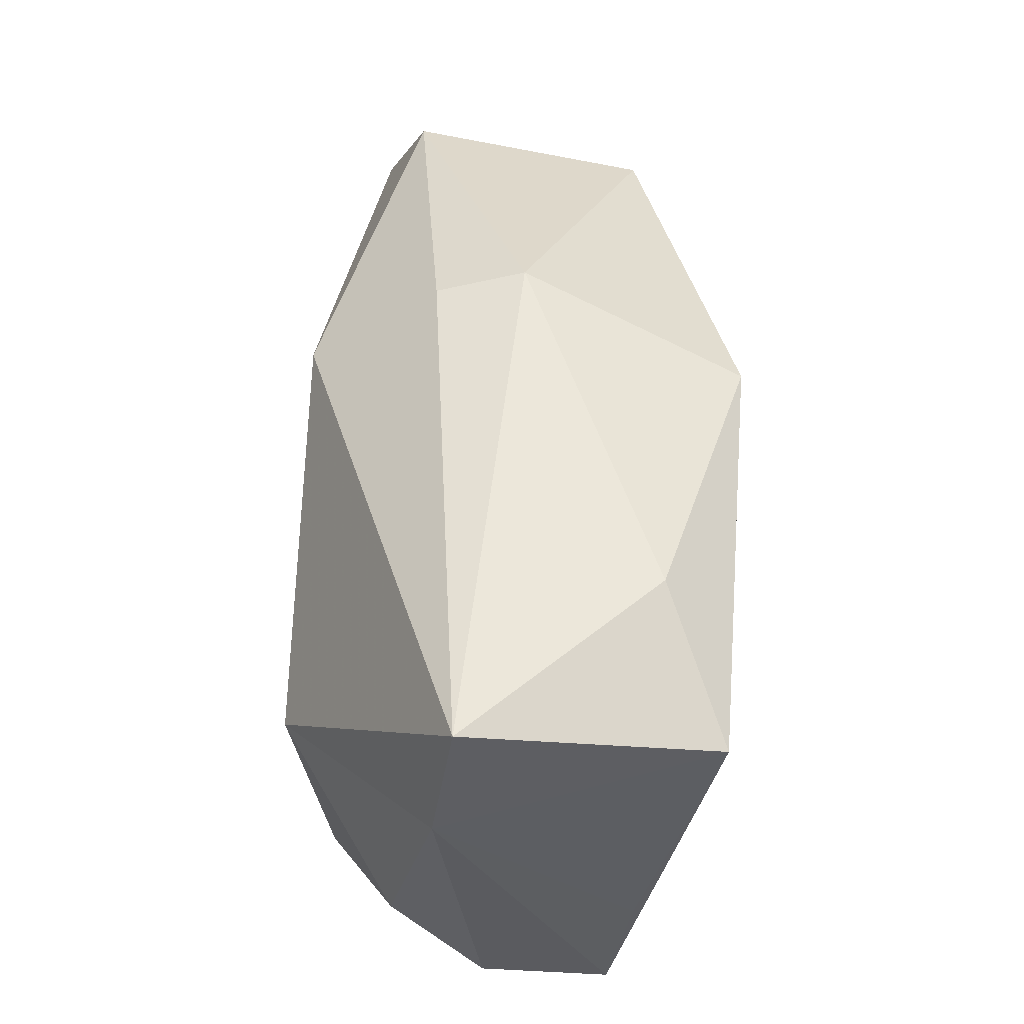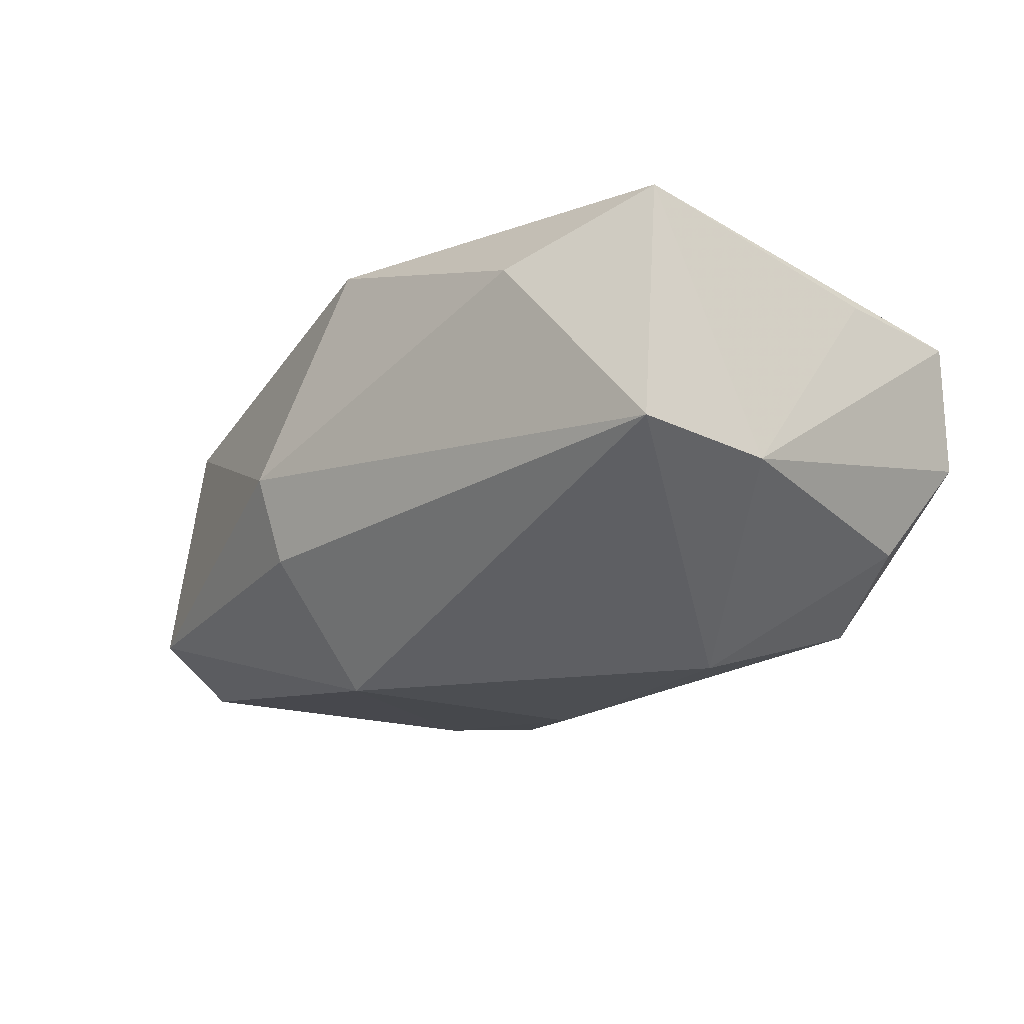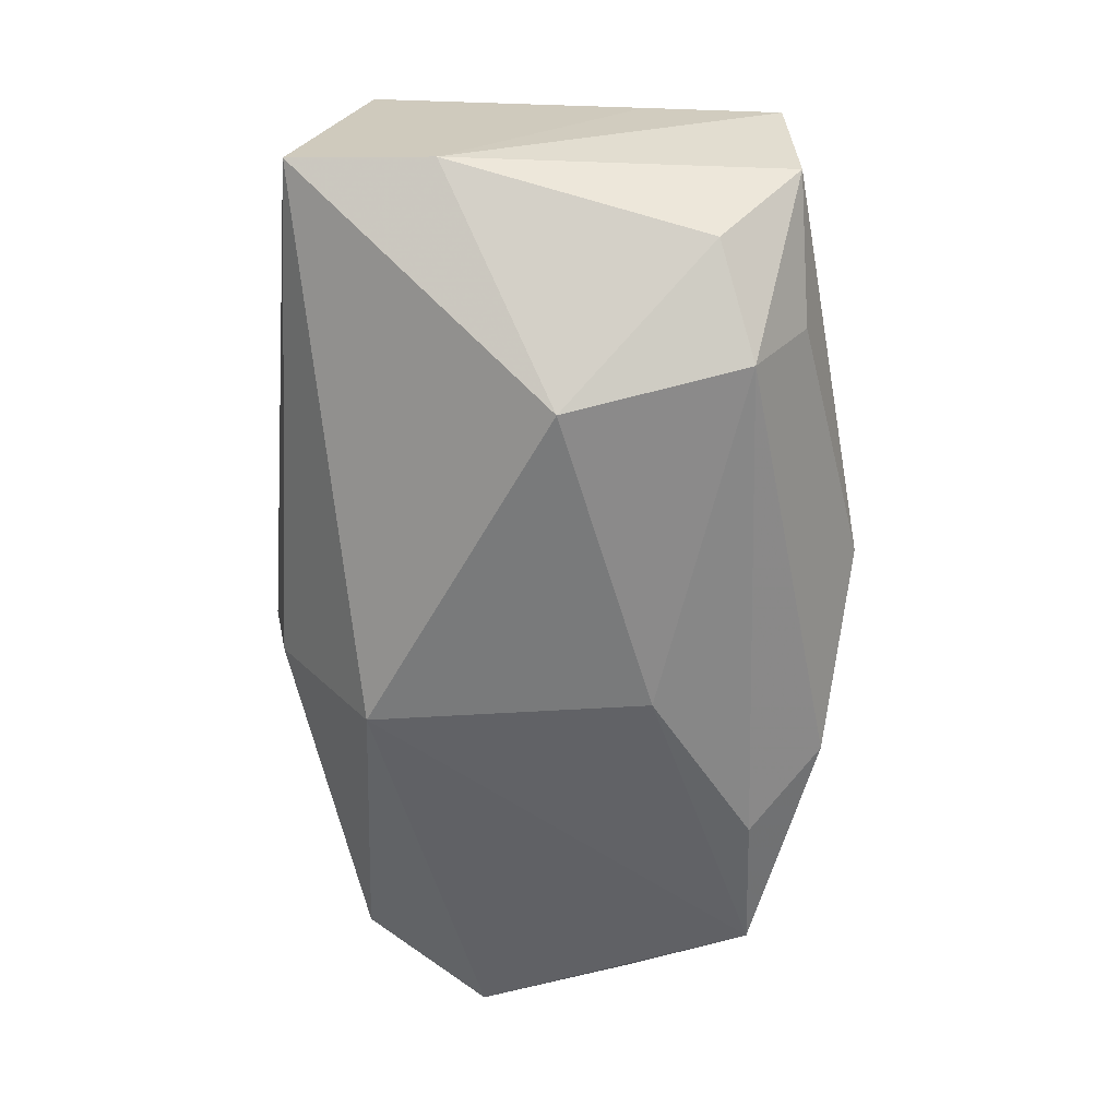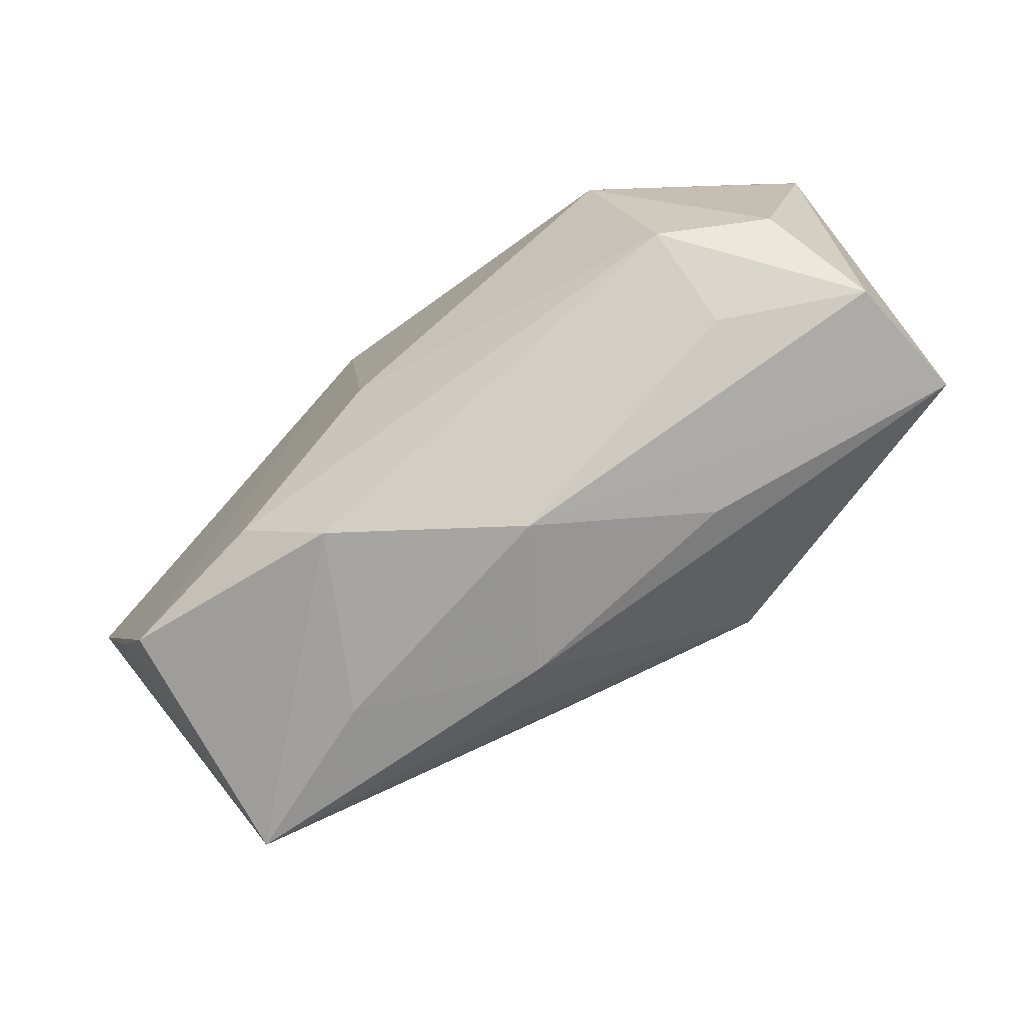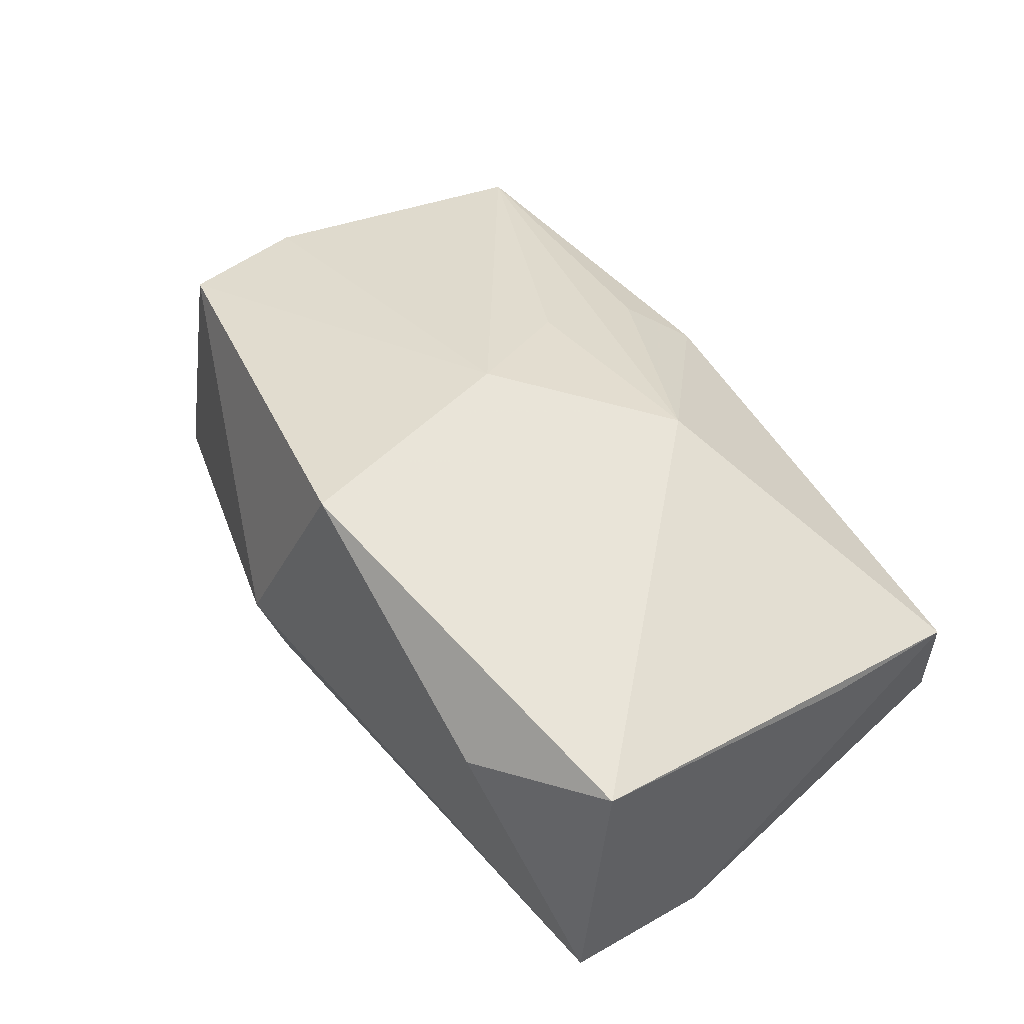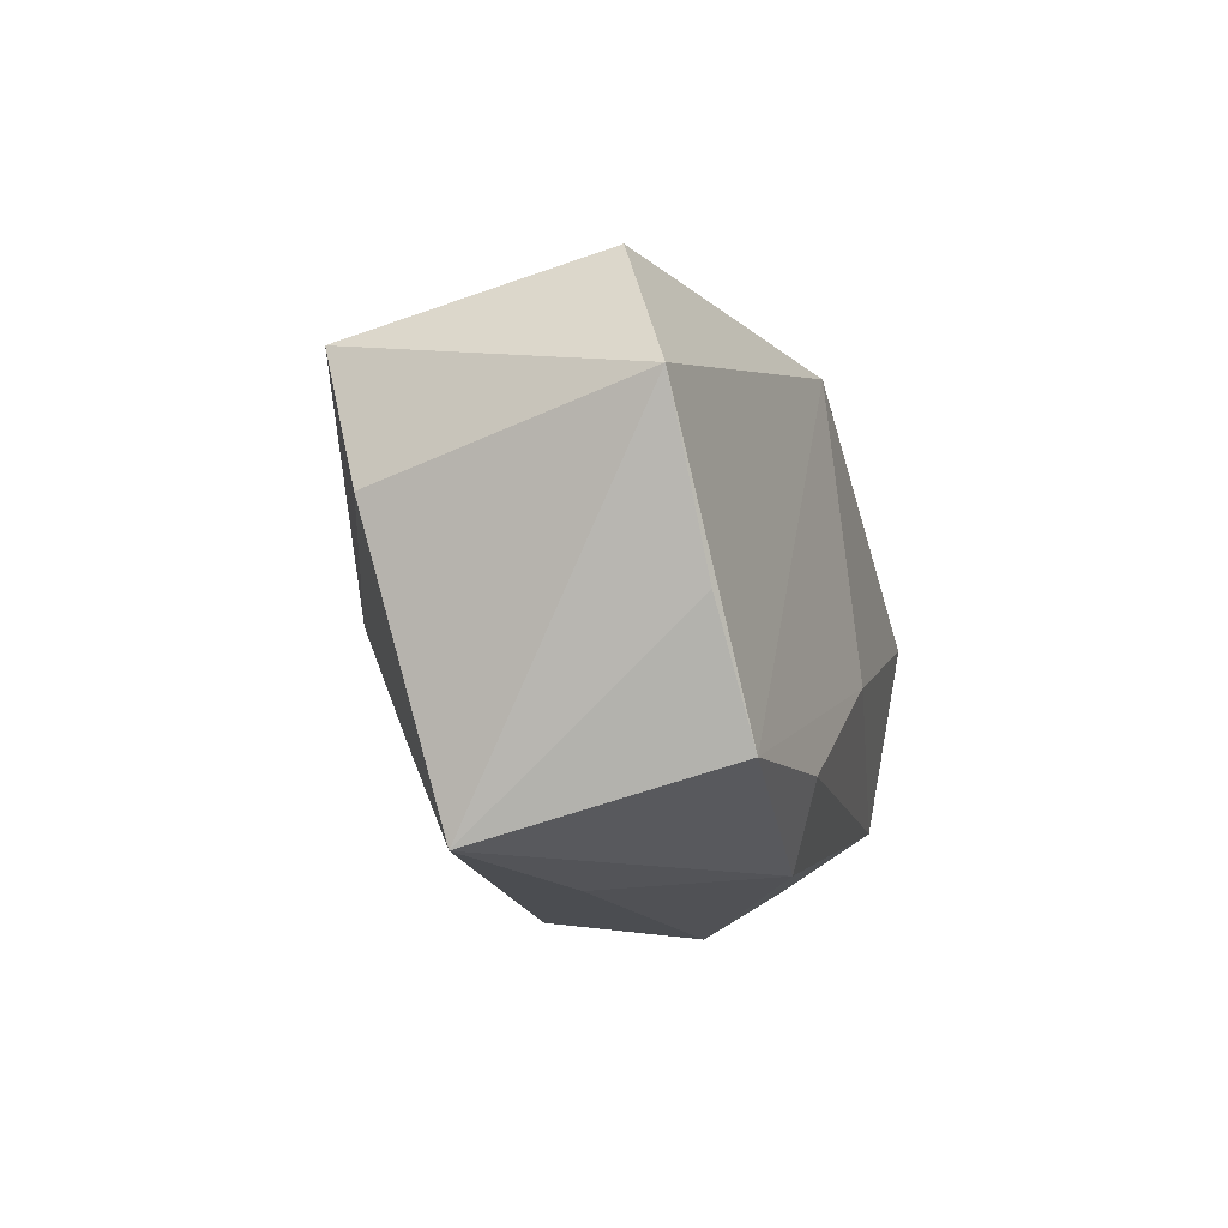
<metadata>
{"format":"obj","ext":"obj","renderer":"f3d","projection":"perspective","resolution":1024,"background":"white","views":[{"elev":55.8,"azim":-85.0,"up":"+Y"},{"elev":-11.3,"azim":-136.8,"up":"+Z"},{"elev":-54.9,"azim":-94.8,"up":"+Z"},{"elev":-69.1,"azim":-137.6,"up":"+Y"},{"elev":60.1,"azim":-131.3,"up":"+Z"},{"elev":-16.9,"azim":107.8,"up":"+Y"}]}
</metadata>
<code>
v 0.003814 -0.02625 0.005526
v 0.01866 -0.02678 -0.002683
v 0.009462 -0.0248 -0.01627
v 0.002427 -0.008643 -0.02058
v 0.03656 -0.0104 -0.01772
v 0.03991 0.009389 0.009658
v 0.006147 -0.0008772 0.02085
v 0.00734 0.01589 -0.01909
v 0.04348 0.003323 -0.01662
v -0.02815 -0.01392 -0.01431
v 0.005318 0.01968 0.02092
v -0.03709 -0.004828 0.01454
v 0.04087 -0.002301 0.006619
v -0.004766 -0.02678 -0.00527
v -0.03849 -0.01684 0.01263
v -0.03894 0.01287 -0.002879
v 0.03823 0.0149 -0.0121
v -0.02046 0.02465 0.01486
v 0.03049 -0.02064 -0.01912
v 0.009617 -0.01178 0.0154
v -0.01669 -0.02291 0.005926
v -0.03612 -0.01039 -0.007773
v 0.01086 0.02565 0.0005854
v -0.03859 -0.01756 0.0009354
v -0.03314 0.0194 0.02092
v 0.03409 -0.02648 0.001766
v -0.02456 0.001879 -0.01829
v -0.02749 -0.01896 -0.006197
v -0.03694 0.02556 -0.001058
v 0.01652 -0.01896 -0.01999
v 0.008658 -0.02209 0.009191
v -0.009506 -0.01074 0.02092
v 0.009175 0.02425 -0.007344
f 9 19 8
f 13 26 9
f 14 28 3
f 3 28 10
f 19 26 3
f 32 26 20
f 8 27 29
f 29 27 16
f 10 28 24
f 24 28 14
f 8 29 33
f 33 29 23
f 13 9 6
f 23 11 6
f 5 26 19
f 19 9 5
f 5 9 26
f 14 3 2
f 2 3 26
f 2 1 14
f 26 1 2
f 19 3 30
f 30 3 10
f 31 26 32
f 32 1 31
f 31 1 26
f 32 20 7
f 7 11 32
f 7 6 11
f 13 6 7
f 7 26 13
f 7 20 26
f 25 29 16
f 32 11 25
f 22 24 16
f 10 24 22
f 16 27 22
f 22 27 10
f 14 1 21
f 23 6 17
f 17 6 9
f 17 33 23
f 17 9 8
f 8 33 17
f 8 19 4
f 19 30 4
f 4 27 8
f 10 27 4
f 4 30 10
f 23 29 18
f 29 25 18
f 18 11 23
f 18 25 11
f 16 24 15
f 32 25 15
f 15 1 32
f 15 21 1
f 15 24 14
f 14 21 15
f 12 25 16
f 16 15 12
f 12 15 25

</code>
